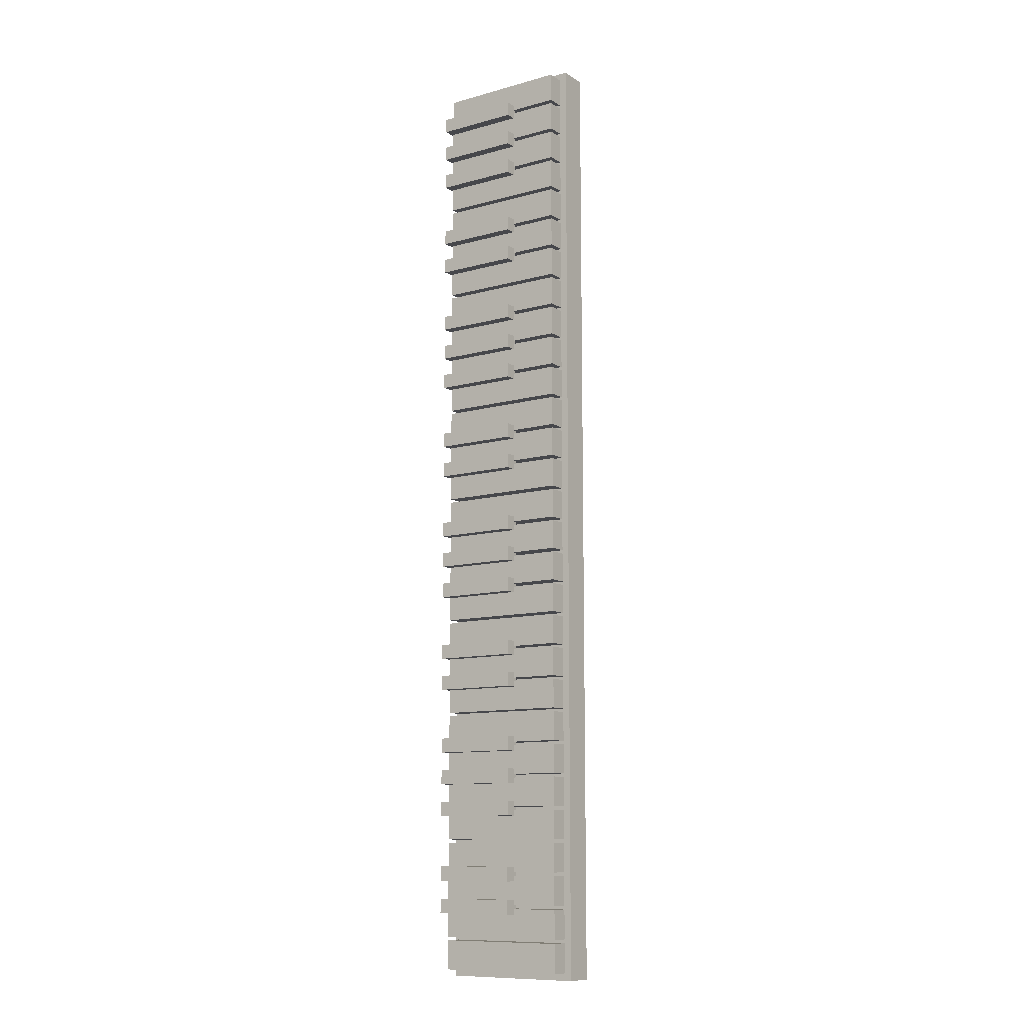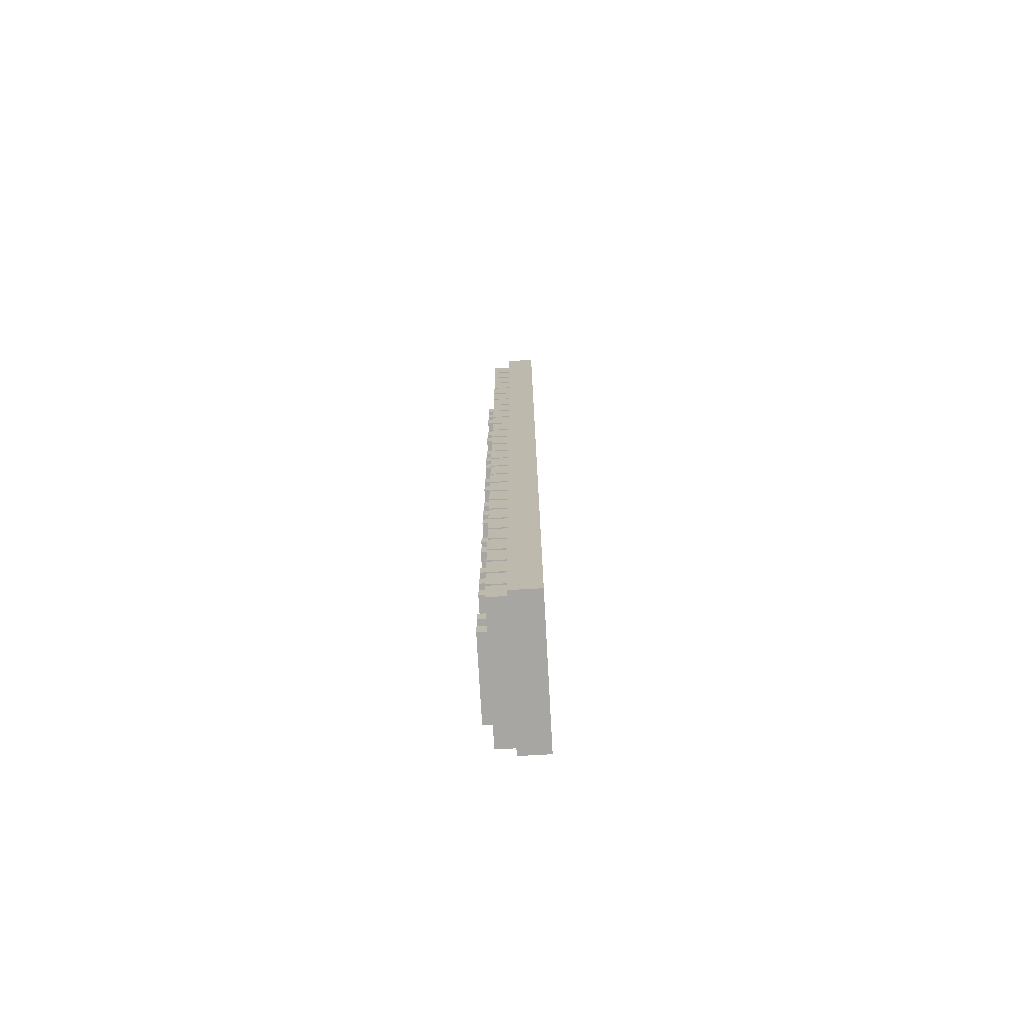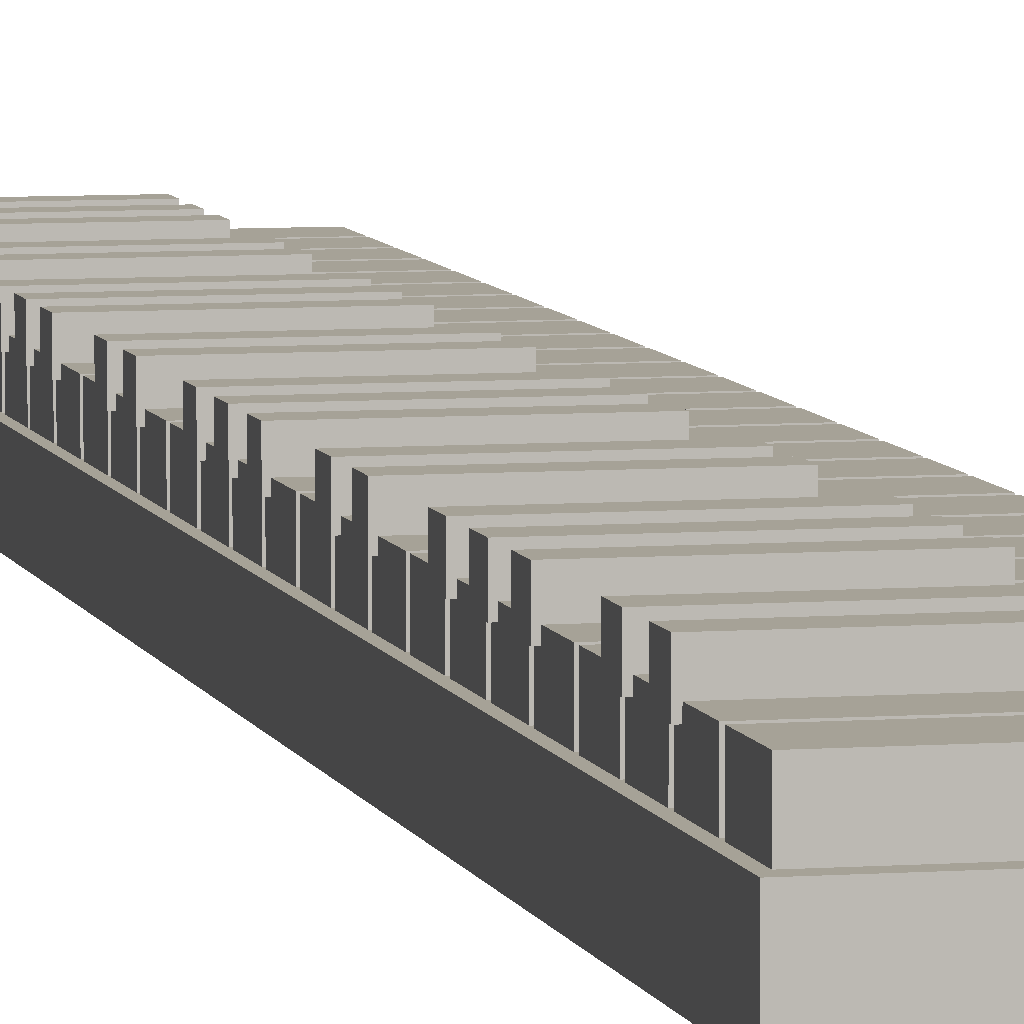
<metadata>
{"format":"obj","ext":"obj","renderer":"f3d","projection":"perspective","resolution":1024,"background":"white","views":[{"elev":-10.8,"azim":-145.4,"up":"+Z"},{"elev":-74.3,"azim":-86.8,"up":"+Z"},{"elev":6.5,"azim":167.2,"up":"+Y"}]}
</metadata>
<code>
v -0.2079 -0.059 -1.232
v 0.1521 -0.059 -1.232
v 0.1521 0.021 -1.232
v -0.2079 0.021 -1.232
v -0.2079 -0.059 -1.152
v -0.2079 0.021 -1.152
v 0.1521 0.021 -1.152
v 0.1521 -0.059 -1.152
v -0.2079 -0.059 -1.142
v 0.1521 -0.059 -1.142
v 0.1521 0.021 -1.142
v -0.2079 0.021 -1.142
v -0.2079 -0.059 -1.062
v -0.2079 0.021 -1.062
v 0.1521 0.021 -1.062
v 0.1521 -0.059 -1.062
v -0.2079 -0.059 -1.052
v 0.1521 -0.059 -1.052
v 0.1521 0.021 -1.052
v -0.2079 0.021 -1.052
v -0.2079 -0.059 -0.9716
v -0.2079 0.021 -0.9716
v 0.1521 0.021 -0.9716
v 0.1521 -0.059 -0.9716
v -0.2079 -0.059 -0.9616
v 0.1521 -0.059 -0.9616
v 0.1521 0.021 -0.9616
v -0.2079 0.021 -0.9616
v -0.2079 -0.059 -0.8816
v -0.2079 0.021 -0.8816
v 0.1521 0.021 -0.8816
v 0.1521 -0.059 -0.8816
v -0.2079 -0.059 -0.8716
v 0.1521 -0.059 -0.8716
v 0.1521 0.021 -0.8716
v -0.2079 0.021 -0.8716
v -0.2079 -0.059 -0.7916
v -0.2079 0.021 -0.7916
v 0.1521 0.021 -0.7916
v 0.1521 -0.059 -0.7916
v -0.2079 -0.059 -0.7816
v 0.1521 -0.059 -0.7816
v 0.1521 0.021 -0.7816
v -0.2079 0.021 -0.7816
v -0.2079 -0.059 -0.7016
v -0.2079 0.021 -0.7016
v 0.1521 0.021 -0.7016
v 0.1521 -0.059 -0.7016
v -0.0729 0.011 -1.167
v 0.1571 0.011 -1.167
v 0.1571 0.051 -1.167
v -0.0729 0.051 -1.167
v -0.0729 0.011 -1.127
v -0.0729 0.051 -1.127
v 0.1571 0.051 -1.127
v 0.1571 0.011 -1.127
v 0.1571 0.011 -1.037
v -0.0729 0.011 -1.037
v -0.0729 0.051 -1.037
v 0.1571 0.051 -1.037
v 0.1571 0.011 -1.077
v 0.1571 0.051 -1.077
v -0.0729 0.051 -1.077
v -0.0729 0.011 -1.077
v 0.1571 0.011 -0.8566
v -0.0729 0.011 -0.8566
v -0.0729 0.051 -0.8566
v 0.1571 0.051 -0.8566
v 0.1571 0.011 -0.8966
v 0.1571 0.051 -0.8966
v -0.0729 0.051 -0.8966
v -0.0729 0.011 -0.8966
v 0.1571 0.011 -0.7666
v -0.0729 0.011 -0.7666
v -0.0729 0.051 -0.7666
v 0.1571 0.051 -0.7666
v 0.1571 0.011 -0.8066
v 0.1571 0.051 -0.8066
v -0.0729 0.051 -0.8066
v -0.0729 0.011 -0.8066
v -0.2079 -0.059 -1.322
v 0.1521 -0.059 -1.322
v 0.1521 0.021 -1.322
v -0.2079 0.021 -1.322
v -0.2079 -0.059 -1.242
v -0.2079 0.021 -1.242
v 0.1521 0.021 -1.242
v 0.1521 -0.059 -1.242
v -0.2079 -0.059 -0.6916
v 0.1521 -0.059 -0.6916
v 0.1521 0.021 -0.6916
v -0.2079 0.021 -0.6916
v -0.2079 -0.059 -0.6116
v -0.2079 0.021 -0.6116
v 0.1521 0.021 -0.6116
v 0.1521 -0.059 -0.6116
v -0.2079 -0.059 -0.6016
v 0.1521 -0.059 -0.6016
v 0.1521 0.021 -0.6016
v -0.2079 0.021 -0.6016
v -0.2079 -0.059 -0.5216
v -0.2079 0.021 -0.5216
v 0.1521 0.021 -0.5216
v 0.1521 -0.059 -0.5216
v -0.2079 -0.059 -0.5116
v 0.1521 -0.059 -0.5116
v 0.1521 0.021 -0.5116
v -0.2079 0.021 -0.5116
v -0.2079 -0.059 -0.4316
v -0.2079 0.021 -0.4316
v 0.1521 0.021 -0.4316
v 0.1521 -0.059 -0.4316
v -0.2079 -0.059 -0.4216
v 0.1521 -0.059 -0.4216
v 0.1521 0.021 -0.4216
v -0.2079 0.021 -0.4216
v -0.2079 -0.059 -0.3416
v -0.2079 0.021 -0.3416
v 0.1521 0.021 -0.3416
v 0.1521 -0.059 -0.3416
v -0.2079 -0.059 -0.3316
v 0.1521 -0.059 -0.3316
v 0.1521 0.021 -0.3316
v -0.2079 0.021 -0.3316
v -0.2079 -0.059 -0.2516
v -0.2079 0.021 -0.2516
v 0.1521 0.021 -0.2516
v 0.1521 -0.059 -0.2516
v -0.2079 -0.059 -0.2416
v 0.1521 -0.059 -0.2416
v 0.1521 0.021 -0.2416
v -0.2079 0.021 -0.2416
v -0.2079 -0.059 -0.1616
v -0.2079 0.021 -0.1616
v 0.1521 0.021 -0.1616
v 0.1521 -0.059 -0.1616
v -0.2079 -0.059 -0.1516
v 0.1521 -0.059 -0.1516
v 0.1521 0.021 -0.1516
v -0.2079 0.021 -0.1516
v -0.2079 -0.059 -0.0716
v -0.2079 0.021 -0.0716
v 0.1521 0.021 -0.0716
v 0.1521 -0.059 -0.0716
v 0.1571 0.011 -0.6766
v -0.0729 0.011 -0.6766
v -0.0729 0.051 -0.6766
v 0.1571 0.051 -0.6766
v 0.1571 0.011 -0.7166
v 0.1571 0.051 -0.7166
v -0.0729 0.051 -0.7166
v -0.0729 0.011 -0.7166
v 0.1571 0.011 -0.4966
v -0.0729 0.011 -0.4966
v -0.0729 0.051 -0.4966
v 0.1571 0.051 -0.4966
v 0.1571 0.011 -0.5366
v 0.1571 0.051 -0.5366
v -0.0729 0.051 -0.5366
v -0.0729 0.011 -0.5366
v 0.1571 0.011 -0.4066
v -0.0729 0.011 -0.4066
v -0.0729 0.051 -0.4066
v 0.1571 0.051 -0.4066
v 0.1571 0.011 -0.4466
v 0.1571 0.051 -0.4466
v -0.0729 0.051 -0.4466
v -0.0729 0.011 -0.4466
v 0.1571 0.011 -0.2266
v -0.0729 0.011 -0.2266
v -0.0729 0.051 -0.2266
v 0.1571 0.051 -0.2266
v 0.1571 0.011 -0.2666
v 0.1571 0.051 -0.2666
v -0.0729 0.051 -0.2666
v -0.0729 0.011 -0.2666
v 0.1571 0.011 -0.1366
v -0.0729 0.011 -0.1366
v -0.0729 0.051 -0.1366
v 0.1571 0.051 -0.1366
v 0.1571 0.011 -0.1766
v 0.1571 0.051 -0.1766
v -0.0729 0.051 -0.1766
v -0.0729 0.011 -0.1766
v -0.2079 -0.059 -0.0616
v 0.1521 -0.059 -0.0616
v 0.1521 0.021 -0.0616
v -0.2079 0.021 -0.0616
v -0.2079 -0.059 0.0184
v -0.2079 0.021 0.0184
v 0.1521 0.021 0.0184
v 0.1521 -0.059 0.0184
v -0.2079 -0.059 0.0284
v 0.1521 -0.059 0.0284
v 0.1521 0.021 0.0284
v -0.2079 0.021 0.0284
v -0.2079 -0.059 0.1084
v -0.2079 0.021 0.1084
v 0.1521 0.021 0.1084
v 0.1521 -0.059 0.1084
v -0.2079 -0.059 0.1184
v 0.1521 -0.059 0.1184
v 0.1521 0.021 0.1184
v -0.2079 0.021 0.1184
v -0.2079 -0.059 0.1984
v -0.2079 0.021 0.1984
v 0.1521 0.021 0.1984
v 0.1521 -0.059 0.1984
v -0.2079 -0.059 0.2084
v 0.1521 -0.059 0.2084
v 0.1521 0.021 0.2084
v -0.2079 0.021 0.2084
v -0.2079 -0.059 0.2884
v -0.2079 0.021 0.2884
v 0.1521 0.021 0.2884
v 0.1521 -0.059 0.2884
v 0.1571 0.011 -0.0466
v -0.0729 0.011 -0.0466
v -0.0729 0.051 -0.0466
v 0.1571 0.051 -0.0466
v 0.1571 0.011 -0.0866
v 0.1571 0.051 -0.0866
v -0.0729 0.051 -0.0866
v -0.0729 0.011 -0.0866
v 0.1571 0.011 0.1334
v -0.0729 0.011 0.1334
v -0.0729 0.051 0.1334
v 0.1571 0.051 0.1334
v 0.1571 0.011 0.0934
v 0.1571 0.051 0.0934
v -0.0729 0.051 0.0934
v -0.0729 0.011 0.0934
v 0.1571 0.011 0.2234
v -0.0729 0.011 0.2234
v -0.0729 0.051 0.2234
v 0.1571 0.051 0.2234
v 0.1571 0.011 0.1834
v 0.1571 0.051 0.1834
v -0.0729 0.051 0.1834
v -0.0729 0.011 0.1834
v -0.2079 -0.059 0.2984
v 0.1521 -0.059 0.2984
v 0.1521 0.021 0.2984
v -0.2079 0.021 0.2984
v -0.2079 -0.059 0.3784
v -0.2079 0.021 0.3784
v 0.1521 0.021 0.3784
v 0.1521 -0.059 0.3784
v -0.2079 -0.059 0.3884
v 0.1521 -0.059 0.3884
v 0.1521 0.021 0.3884
v -0.2079 0.021 0.3884
v -0.2079 -0.059 0.4684
v -0.2079 0.021 0.4684
v 0.1521 0.021 0.4684
v 0.1521 -0.059 0.4684
v -0.2079 -0.059 0.4784
v 0.1521 -0.059 0.4784
v 0.1521 0.021 0.4784
v -0.2079 0.021 0.4784
v -0.2079 -0.059 0.5584
v -0.2079 0.021 0.5584
v 0.1521 0.021 0.5584
v 0.1521 -0.059 0.5584
v -0.2079 -0.059 0.5684
v 0.1521 -0.059 0.5684
v 0.1521 0.021 0.5684
v -0.2079 0.021 0.5684
v -0.2079 -0.059 0.6484
v -0.2079 0.021 0.6484
v 0.1521 0.021 0.6484
v 0.1521 -0.059 0.6484
v -0.2079 -0.059 0.6584
v 0.1521 -0.059 0.6584
v 0.1521 0.021 0.6584
v -0.2079 0.021 0.6584
v -0.2079 -0.059 0.7384
v -0.2079 0.021 0.7384
v 0.1521 0.021 0.7384
v 0.1521 -0.059 0.7384
v -0.2079 -0.059 0.7484
v 0.1521 -0.059 0.7484
v 0.1521 0.021 0.7484
v -0.2079 0.021 0.7484
v -0.2079 -0.059 0.8284
v -0.2079 0.021 0.8284
v 0.1521 0.021 0.8284
v 0.1521 -0.059 0.8284
v 0.1571 0.011 0.4034
v -0.0729 0.011 0.4034
v -0.0729 0.051 0.4034
v 0.1571 0.051 0.4034
v 0.1571 0.011 0.3634
v 0.1571 0.051 0.3634
v -0.0729 0.051 0.3634
v -0.0729 0.011 0.3634
v 0.1571 0.011 0.4934
v -0.0729 0.011 0.4934
v -0.0729 0.051 0.4934
v 0.1571 0.051 0.4934
v 0.1571 0.011 0.4534
v 0.1571 0.051 0.4534
v -0.0729 0.051 0.4534
v -0.0729 0.011 0.4534
v 0.1571 0.011 0.5834
v -0.0729 0.011 0.5834
v -0.0729 0.051 0.5834
v 0.1571 0.051 0.5834
v 0.1571 0.011 0.5434
v 0.1571 0.051 0.5434
v -0.0729 0.051 0.5434
v -0.0729 0.011 0.5434
v 0.1571 0.011 0.7634
v -0.0729 0.011 0.7634
v -0.0729 0.051 0.7634
v 0.1571 0.051 0.7634
v 0.1571 0.011 0.7234
v 0.1571 0.051 0.7234
v -0.0729 0.051 0.7234
v -0.0729 0.011 0.7234
v -0.2079 -0.059 0.8384
v 0.1521 -0.059 0.8384
v 0.1521 0.021 0.8384
v -0.2079 0.021 0.8384
v -0.2079 -0.059 0.9184
v -0.2079 0.021 0.9184
v 0.1521 0.021 0.9184
v 0.1521 -0.059 0.9184
v -0.2079 -0.059 0.9284
v 0.1521 -0.059 0.9284
v 0.1521 0.021 0.9284
v -0.2079 0.021 0.9284
v -0.2079 -0.059 1.008
v -0.2079 0.021 1.008
v 0.1521 0.021 1.008
v 0.1521 -0.059 1.008
v 0.1571 0.011 0.8534
v -0.0729 0.011 0.8534
v -0.0729 0.051 0.8534
v 0.1571 0.051 0.8534
v 0.1571 0.011 0.8134
v 0.1571 0.051 0.8134
v -0.0729 0.051 0.8134
v -0.0729 0.011 0.8134
v -0.2079 -0.059 1.018
v 0.1521 -0.059 1.018
v 0.1521 0.021 1.018
v -0.2079 0.021 1.018
v -0.2079 -0.059 1.098
v -0.2079 0.021 1.098
v 0.1521 0.021 1.098
v 0.1521 -0.059 1.098
v -0.2079 -0.059 1.108
v 0.1521 -0.059 1.108
v 0.1521 0.021 1.108
v -0.2079 0.021 1.108
v -0.2079 -0.059 1.188
v -0.2079 0.021 1.188
v 0.1521 0.021 1.188
v 0.1521 -0.059 1.188
v -0.2079 -0.059 1.198
v 0.1521 -0.059 1.198
v 0.1521 0.021 1.198
v -0.2079 0.021 1.198
v -0.2079 -0.059 1.278
v -0.2079 0.021 1.278
v 0.1521 0.021 1.278
v 0.1521 -0.059 1.278
v 0.1571 0.011 1.033
v -0.0729 0.011 1.033
v -0.0729 0.051 1.033
v 0.1571 0.051 1.033
v 0.1571 0.011 0.9934
v 0.1571 0.051 0.9934
v -0.0729 0.051 0.9934
v -0.0729 0.011 0.9934
v 0.1571 0.011 1.123
v -0.0729 0.011 1.123
v -0.0729 0.051 1.123
v 0.1571 0.051 1.123
v 0.1571 0.011 1.083
v 0.1571 0.051 1.083
v -0.0729 0.051 1.083
v -0.0729 0.011 1.083
v 0.1571 0.011 1.213
v -0.0729 0.011 1.213
v -0.0729 0.051 1.213
v 0.1571 0.051 1.213
v 0.1571 0.011 1.173
v 0.1571 0.051 1.173
v -0.0729 0.051 1.173
v -0.0729 0.011 1.173
v -0.2279 -0.109 -1.342
v 0.1621 -0.109 -1.342
v 0.1621 -0.029 -1.342
v -0.2279 -0.029 -1.342
v -0.2279 -0.109 1.298
v -0.2279 -0.029 1.298
v 0.1621 -0.029 1.298
v 0.1621 -0.109 1.298
f 4 3 2 1
f 8 7 6 5
f 2 8 5 1
f 6 7 3 4
f 5 6 4 1
f 3 7 8 2
f 12 11 10 9
f 16 15 14 13
f 10 16 13 9
f 14 15 11 12
f 13 14 12 9
f 11 15 16 10
f 20 19 18 17
f 24 23 22 21
f 18 24 21 17
f 22 23 19 20
f 21 22 20 17
f 19 23 24 18
f 28 27 26 25
f 32 31 30 29
f 26 32 29 25
f 30 31 27 28
f 29 30 28 25
f 27 31 32 26
f 36 35 34 33
f 40 39 38 37
f 34 40 37 33
f 38 39 35 36
f 37 38 36 33
f 35 39 40 34
f 44 43 42 41
f 48 47 46 45
f 42 48 45 41
f 46 47 43 44
f 45 46 44 41
f 43 47 48 42
f 84 83 82 81
f 88 87 86 85
f 82 88 85 81
f 86 87 83 84
f 85 86 84 81
f 83 87 88 82
f 92 91 90 89
f 96 95 94 93
f 90 96 93 89
f 94 95 91 92
f 93 94 92 89
f 91 95 96 90
f 100 99 98 97
f 104 103 102 101
f 98 104 101 97
f 102 103 99 100
f 101 102 100 97
f 99 103 104 98
f 108 107 106 105
f 112 111 110 109
f 106 112 109 105
f 110 111 107 108
f 109 110 108 105
f 107 111 112 106
f 116 115 114 113
f 120 119 118 117
f 114 120 117 113
f 118 119 115 116
f 117 118 116 113
f 115 119 120 114
f 124 123 122 121
f 128 127 126 125
f 122 128 125 121
f 126 127 123 124
f 125 126 124 121
f 123 127 128 122
f 132 131 130 129
f 136 135 134 133
f 130 136 133 129
f 134 135 131 132
f 133 134 132 129
f 131 135 136 130
f 140 139 138 137
f 144 143 142 141
f 138 144 141 137
f 142 143 139 140
f 141 142 140 137
f 139 143 144 138
f 188 187 186 185
f 192 191 190 189
f 186 192 189 185
f 190 191 187 188
f 189 190 188 185
f 187 191 192 186
f 196 195 194 193
f 200 199 198 197
f 194 200 197 193
f 198 199 195 196
f 197 198 196 193
f 195 199 200 194
f 204 203 202 201
f 208 207 206 205
f 202 208 205 201
f 206 207 203 204
f 205 206 204 201
f 203 207 208 202
f 212 211 210 209
f 216 215 214 213
f 210 216 213 209
f 214 215 211 212
f 213 214 212 209
f 211 215 216 210
f 244 243 242 241
f 248 247 246 245
f 242 248 245 241
f 246 247 243 244
f 245 246 244 241
f 243 247 248 242
f 252 251 250 249
f 256 255 254 253
f 250 256 253 249
f 254 255 251 252
f 253 254 252 249
f 251 255 256 250
f 260 259 258 257
f 264 263 262 261
f 258 264 261 257
f 262 263 259 260
f 261 262 260 257
f 259 263 264 258
f 268 267 266 265
f 272 271 270 269
f 266 272 269 265
f 270 271 267 268
f 269 270 268 265
f 267 271 272 266
f 276 275 274 273
f 280 279 278 277
f 274 280 277 273
f 278 279 275 276
f 277 278 276 273
f 275 279 280 274
f 284 283 282 281
f 288 287 286 285
f 282 288 285 281
f 286 287 283 284
f 285 286 284 281
f 283 287 288 282
f 324 323 322 321
f 328 327 326 325
f 322 328 325 321
f 326 327 323 324
f 325 326 324 321
f 323 327 328 322
f 332 331 330 329
f 336 335 334 333
f 330 336 333 329
f 334 335 331 332
f 333 334 332 329
f 331 335 336 330
f 348 347 346 345
f 352 351 350 349
f 346 352 349 345
f 350 351 347 348
f 349 350 348 345
f 347 351 352 346
f 356 355 354 353
f 360 359 358 357
f 354 360 357 353
f 358 359 355 356
f 357 358 356 353
f 355 359 360 354
f 364 363 362 361
f 368 367 366 365
f 362 368 365 361
f 366 367 363 364
f 365 366 364 361
f 363 367 368 362
f 52 51 50 49
f 56 55 54 53
f 50 56 53 49
f 54 55 51 52
f 53 54 52 49
f 51 55 56 50
f 60 59 58 57
f 64 63 62 61
f 58 64 61 57
f 62 63 59 60
f 61 62 60 57
f 59 63 64 58
f 68 67 66 65
f 72 71 70 69
f 66 72 69 65
f 70 71 67 68
f 69 70 68 65
f 67 71 72 66
f 76 75 74 73
f 80 79 78 77
f 74 80 77 73
f 78 79 75 76
f 77 78 76 73
f 75 79 80 74
f 148 147 146 145
f 152 151 150 149
f 146 152 149 145
f 150 151 147 148
f 149 150 148 145
f 147 151 152 146
f 156 155 154 153
f 160 159 158 157
f 154 160 157 153
f 158 159 155 156
f 157 158 156 153
f 155 159 160 154
f 164 163 162 161
f 168 167 166 165
f 162 168 165 161
f 166 167 163 164
f 165 166 164 161
f 163 167 168 162
f 172 171 170 169
f 176 175 174 173
f 170 176 173 169
f 174 175 171 172
f 173 174 172 169
f 171 175 176 170
f 180 179 178 177
f 184 183 182 181
f 178 184 181 177
f 182 183 179 180
f 181 182 180 177
f 179 183 184 178
f 220 219 218 217
f 224 223 222 221
f 218 224 221 217
f 222 223 219 220
f 221 222 220 217
f 219 223 224 218
f 228 227 226 225
f 232 231 230 229
f 226 232 229 225
f 230 231 227 228
f 229 230 228 225
f 227 231 232 226
f 236 235 234 233
f 240 239 238 237
f 234 240 237 233
f 238 239 235 236
f 237 238 236 233
f 235 239 240 234
f 292 291 290 289
f 296 295 294 293
f 290 296 293 289
f 294 295 291 292
f 293 294 292 289
f 291 295 296 290
f 300 299 298 297
f 304 303 302 301
f 298 304 301 297
f 302 303 299 300
f 301 302 300 297
f 299 303 304 298
f 308 307 306 305
f 312 311 310 309
f 306 312 309 305
f 310 311 307 308
f 309 310 308 305
f 307 311 312 306
f 316 315 314 313
f 320 319 318 317
f 314 320 317 313
f 318 319 315 316
f 317 318 316 313
f 315 319 320 314
f 340 339 338 337
f 344 343 342 341
f 338 344 341 337
f 342 343 339 340
f 341 342 340 337
f 339 343 344 338
f 372 371 370 369
f 376 375 374 373
f 370 376 373 369
f 374 375 371 372
f 373 374 372 369
f 371 375 376 370
f 380 379 378 377
f 384 383 382 381
f 378 384 381 377
f 382 383 379 380
f 381 382 380 377
f 379 383 384 378
f 388 387 386 385
f 392 391 390 389
f 386 392 389 385
f 390 391 387 388
f 389 390 388 385
f 387 391 392 386
f 396 395 394 393
f 400 399 398 397
f 394 400 397 393
f 398 399 395 396
f 397 398 396 393
f 395 399 400 394

</code>
